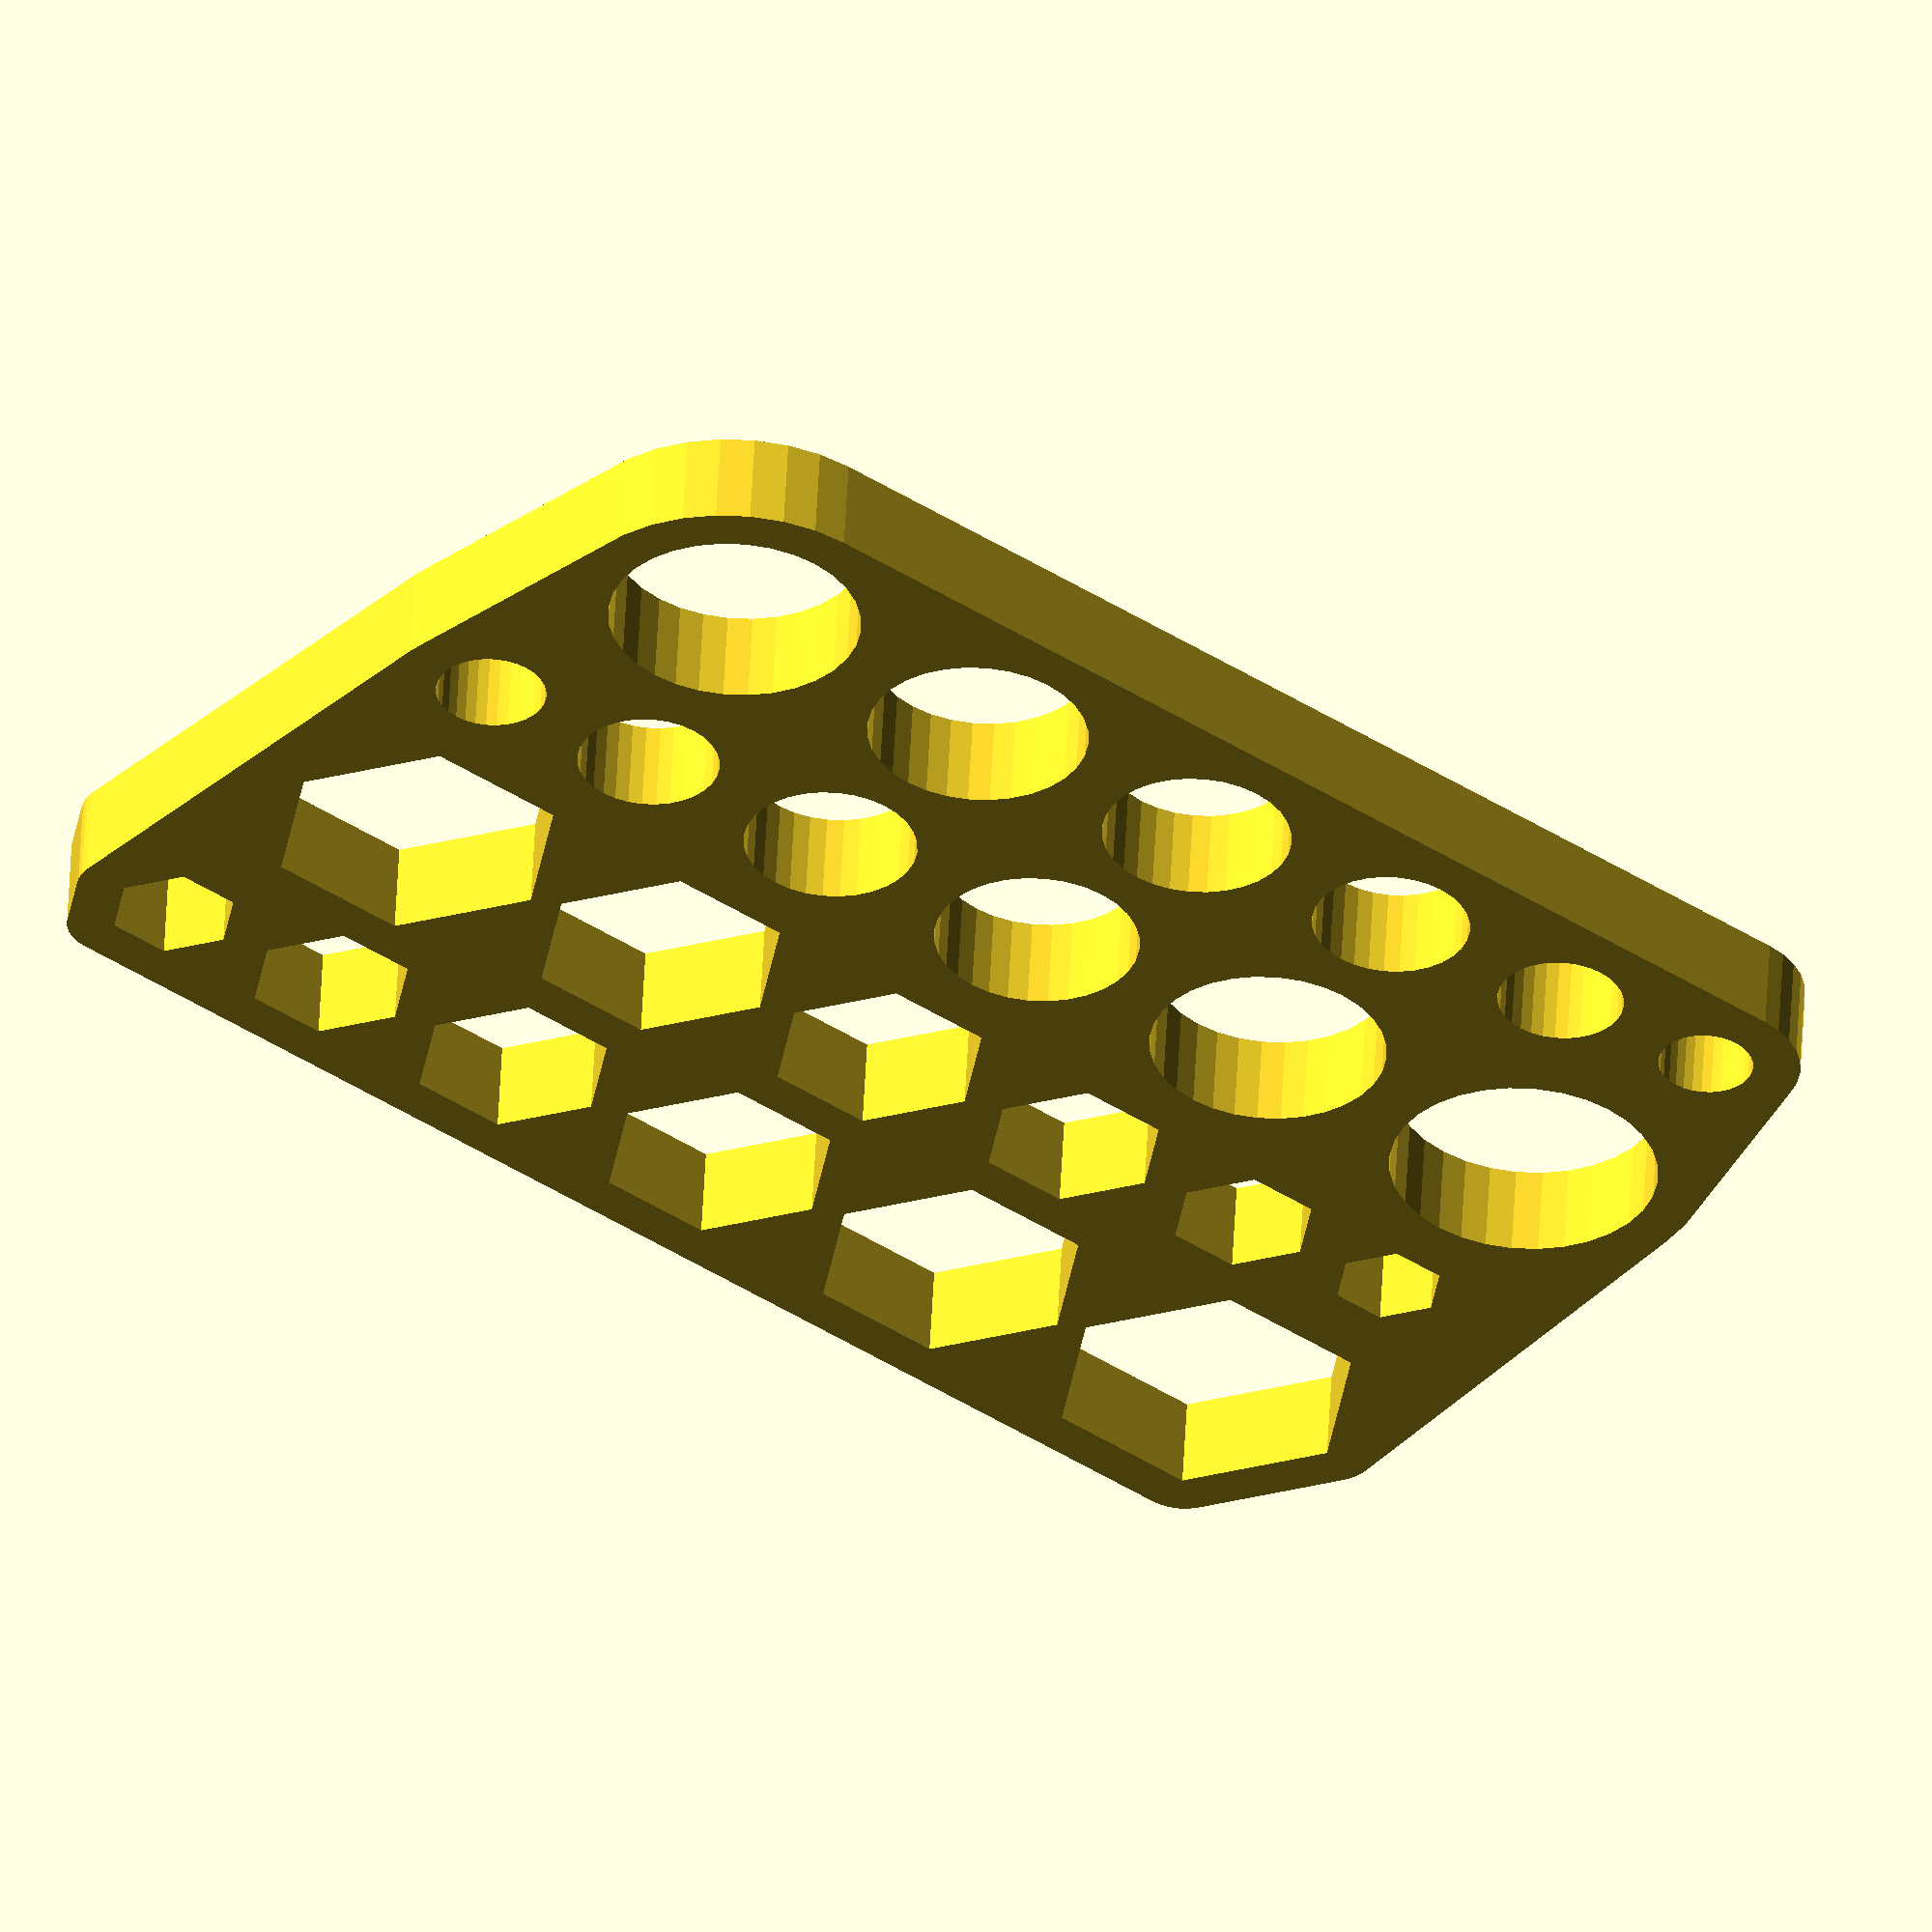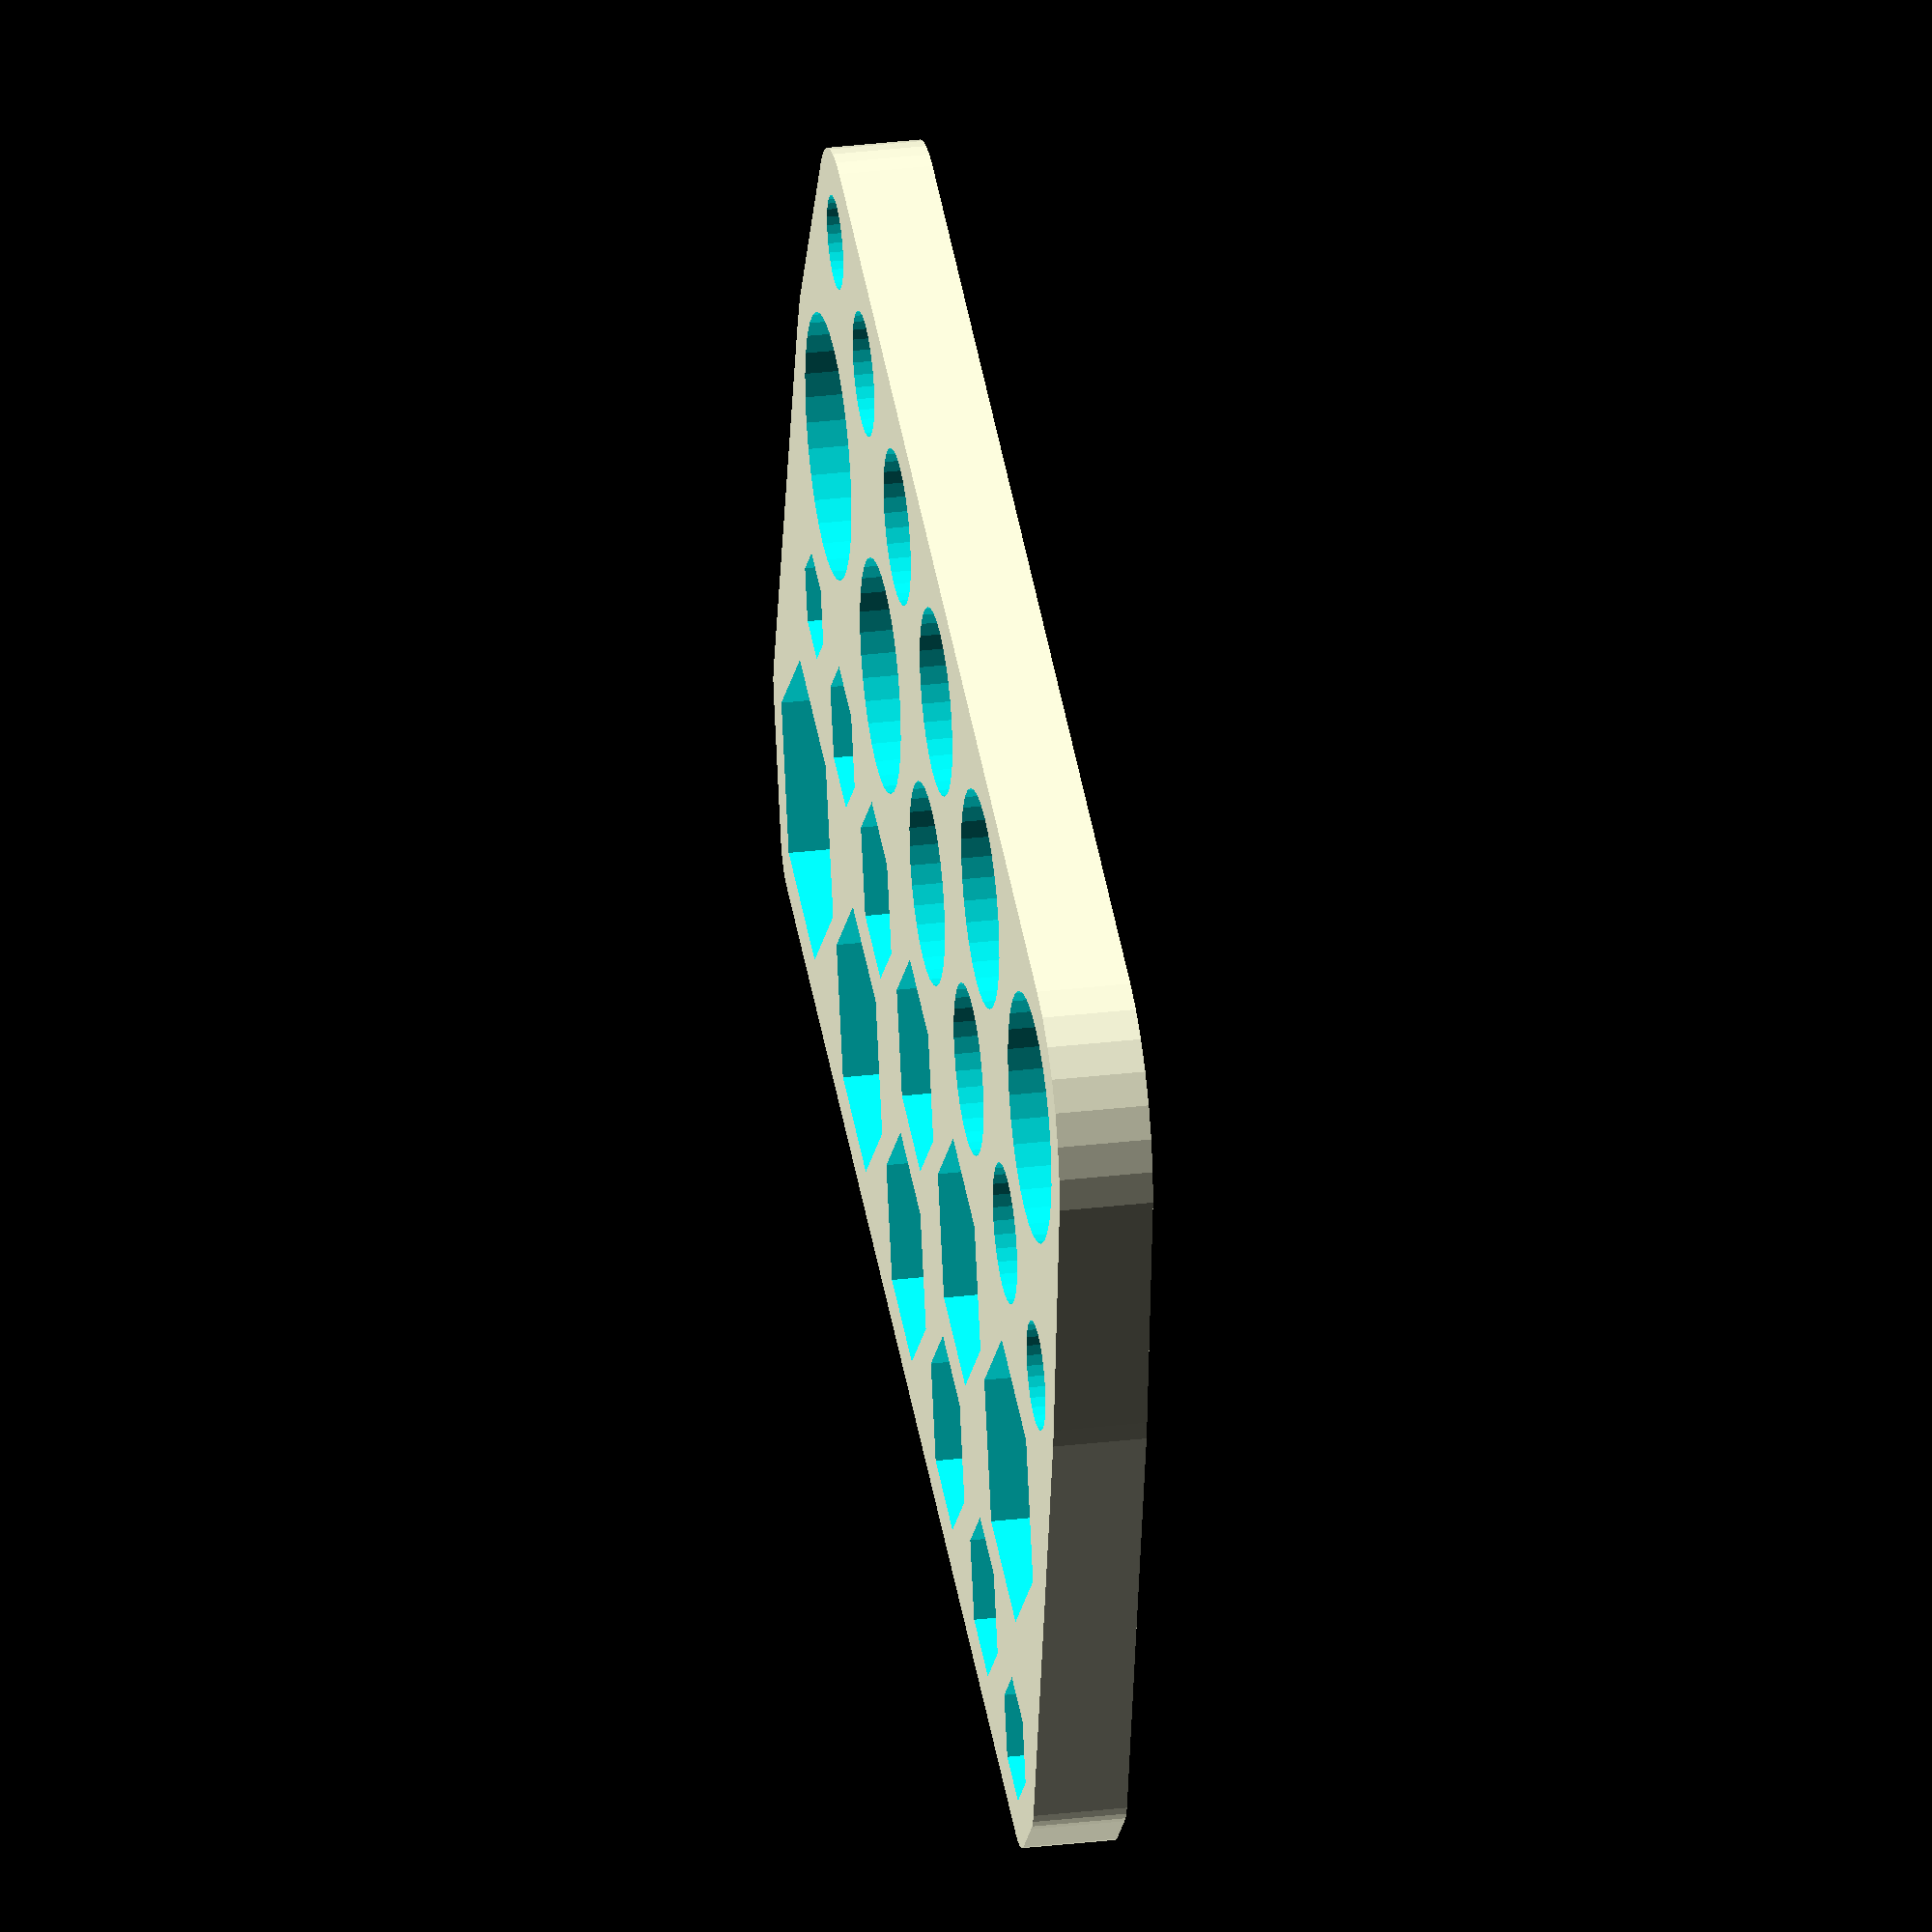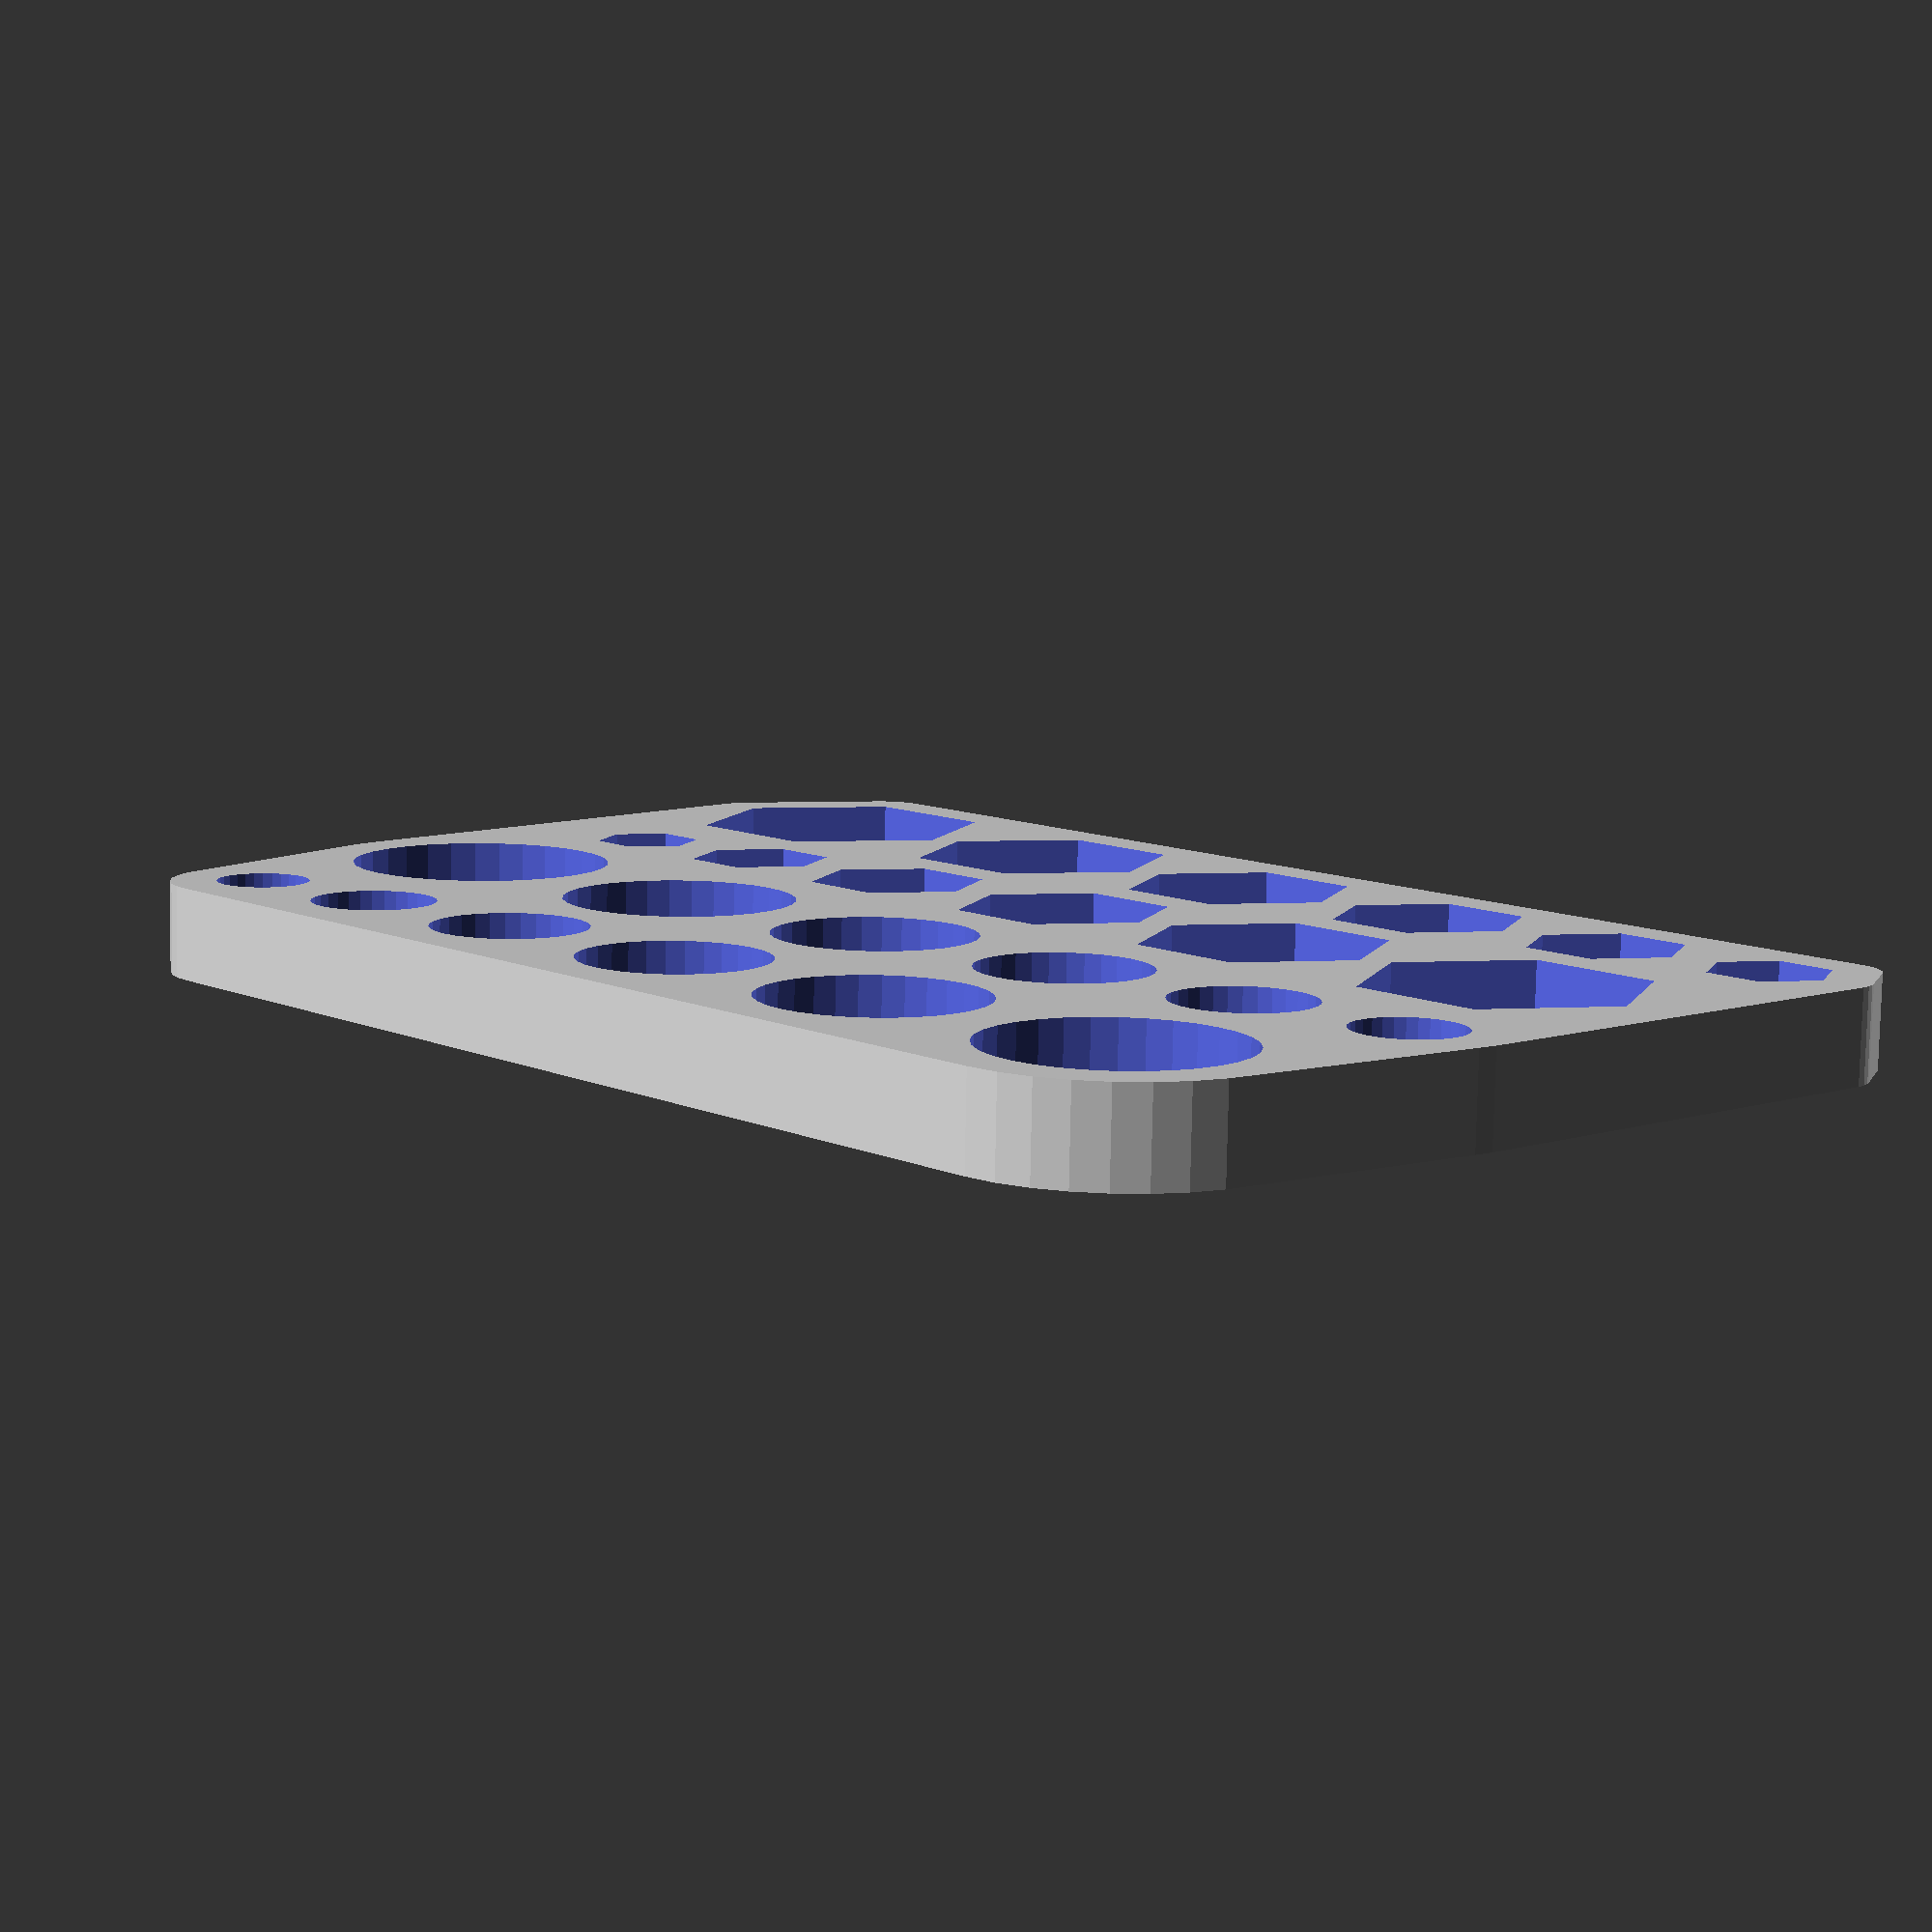
<openscad>
module hole(diameter, height, faces)
{
    actual_diameter = diameter / cos(180.0/faces);
    cylinder(d=actual_diameter, h=height, center=true, $fn=faces);
}

module ladder(faces, height)
{
union()
{
    for (i = [0:5])
    {
        diameter = i + 3.0;
        radius = diameter * 0.5;
 
        bottom = 0;
        left = -1 + i*(i-1)*0.5 + i*3.0 + i*2.0;
 
        translate([left + radius, bottom + radius, 0])
            hole(diameter, height, faces);
 
        diameter2 = i + 3.5;
        radius2 = diameter2 * 0.5;
 
        top = 14.0;
        right = 43 - (i*(i-1)*0.5 + i*3.5 + i*2.0);
 
        translate([right - radius2, top - radius2, 0])
            hole(diameter2, height, faces);
    }
}
}

difference()
{
    minkowski()
    {
        hull() union()
        {
            ladder(32, 1);
            translate([0, 16, 0]) ladder(6, 1);
        }
        
        cylinder(d=3.0, h=2.0, center=true, $fn=32);
    }
    union()
    {
        ladder(32, 6);
        translate([0, 16, 0]) ladder(6, 6);
    }
}

</openscad>
<views>
elev=126.5 azim=38.9 roll=177.2 proj=o view=wireframe
elev=329.8 azim=166.0 roll=260.1 proj=o view=wireframe
elev=260.3 azim=227.8 roll=181.1 proj=p view=wireframe
</views>
